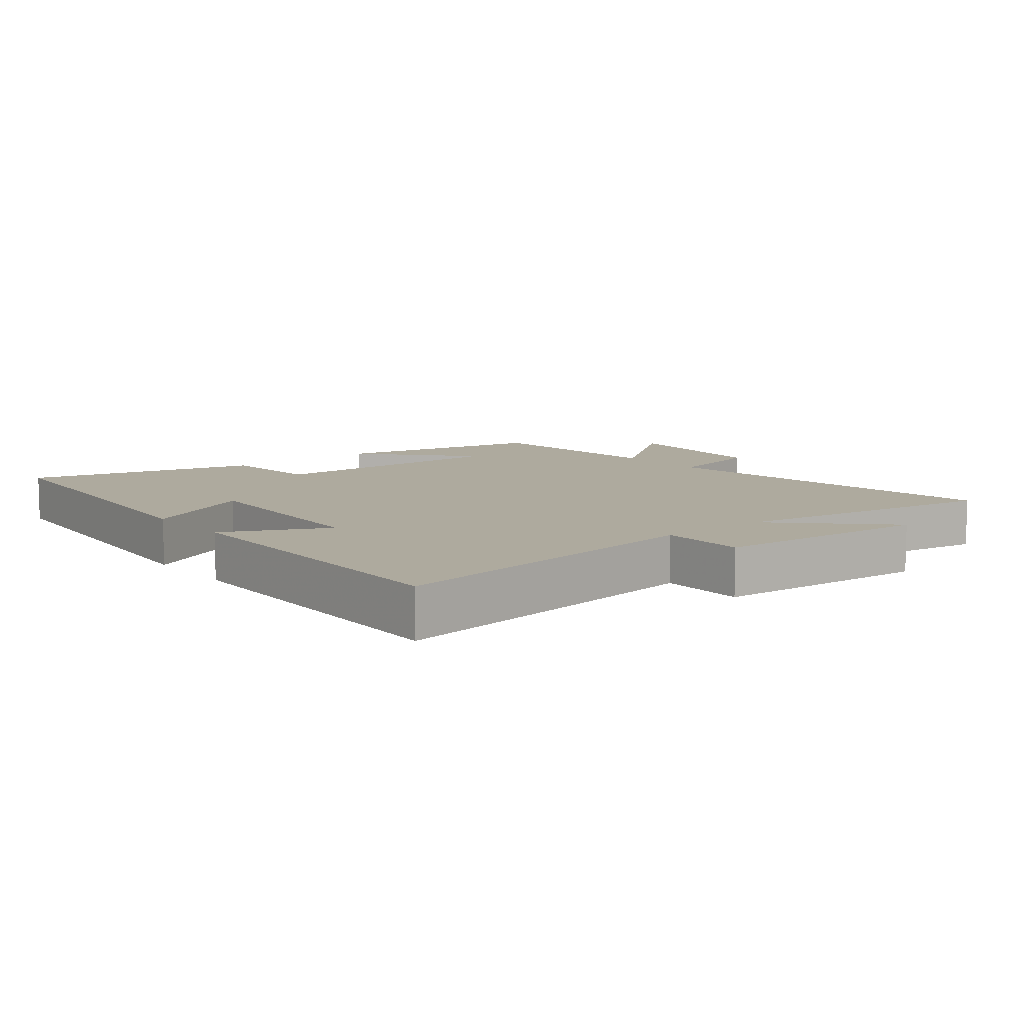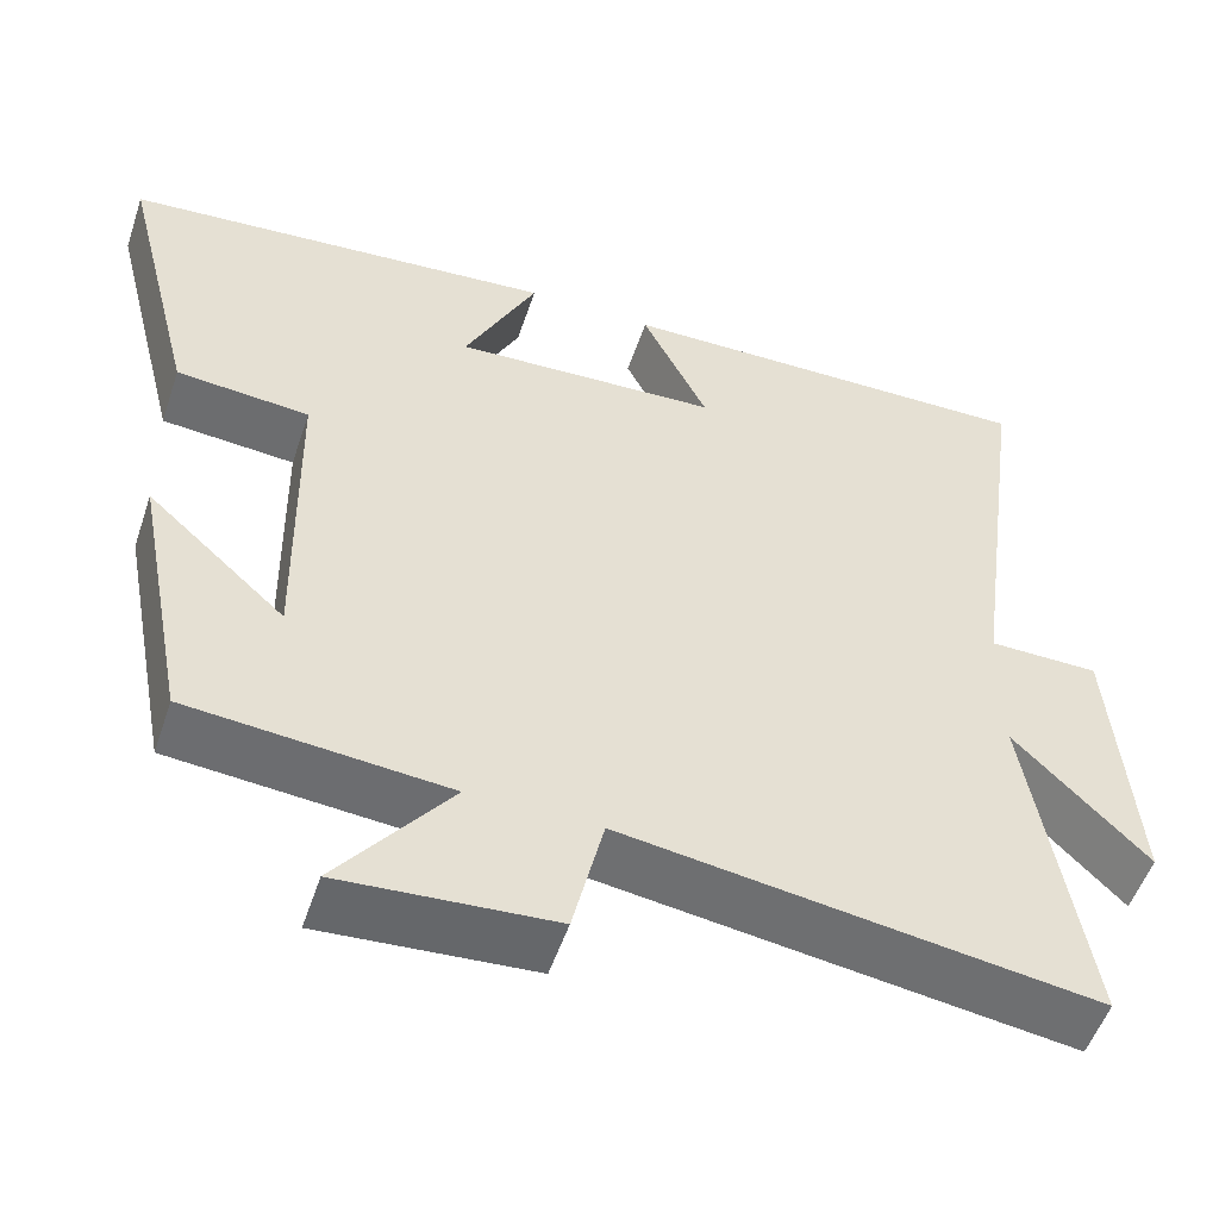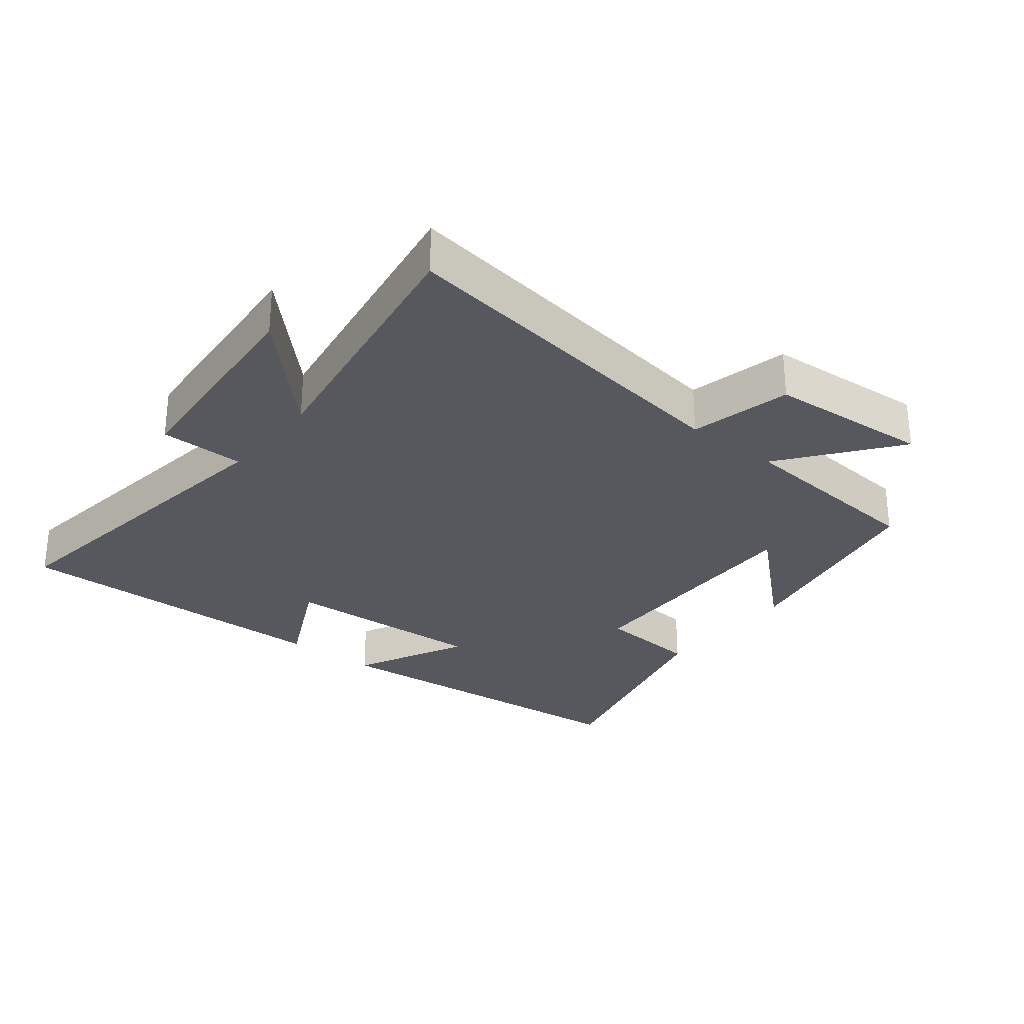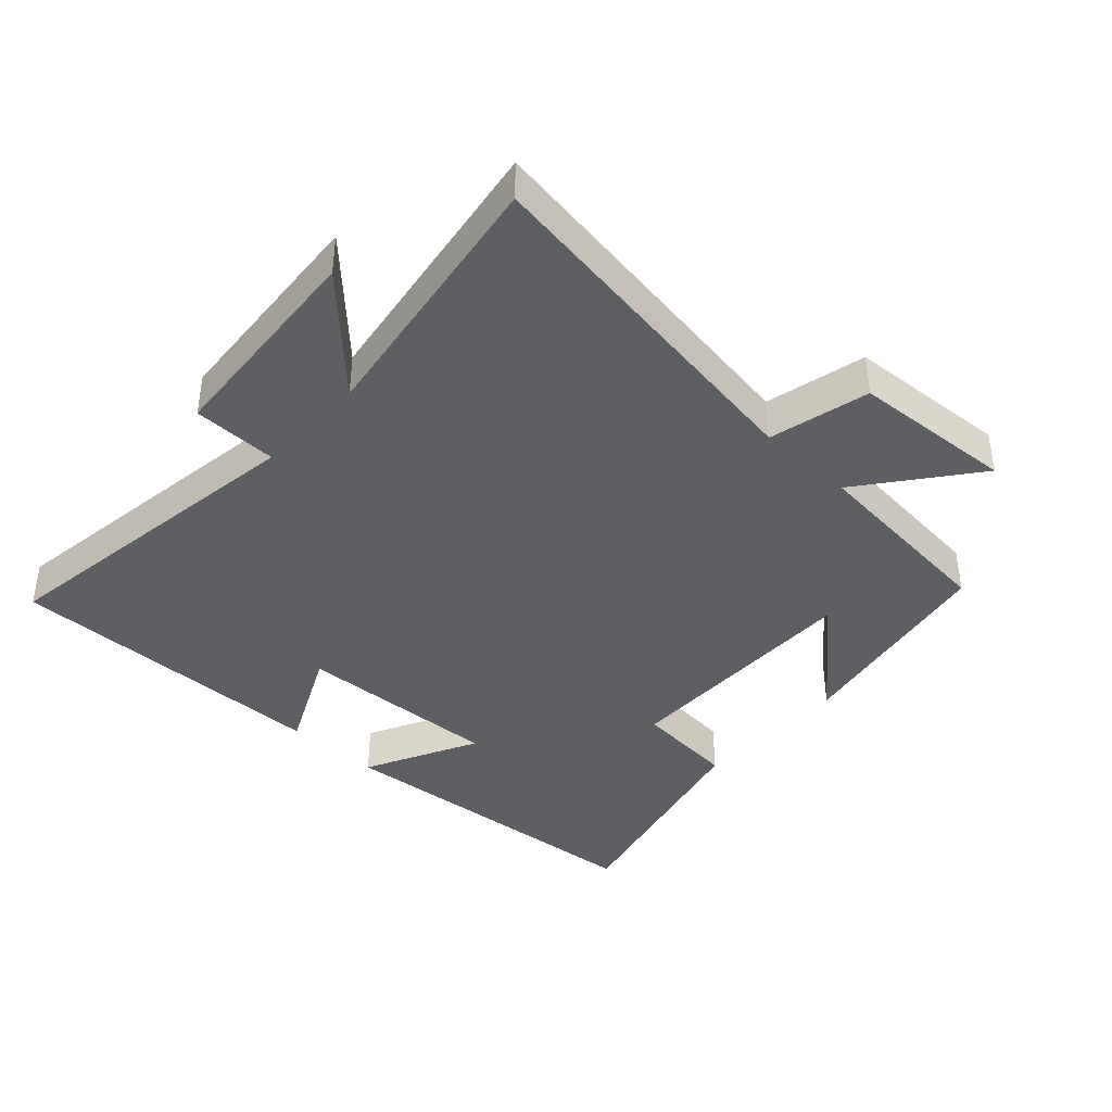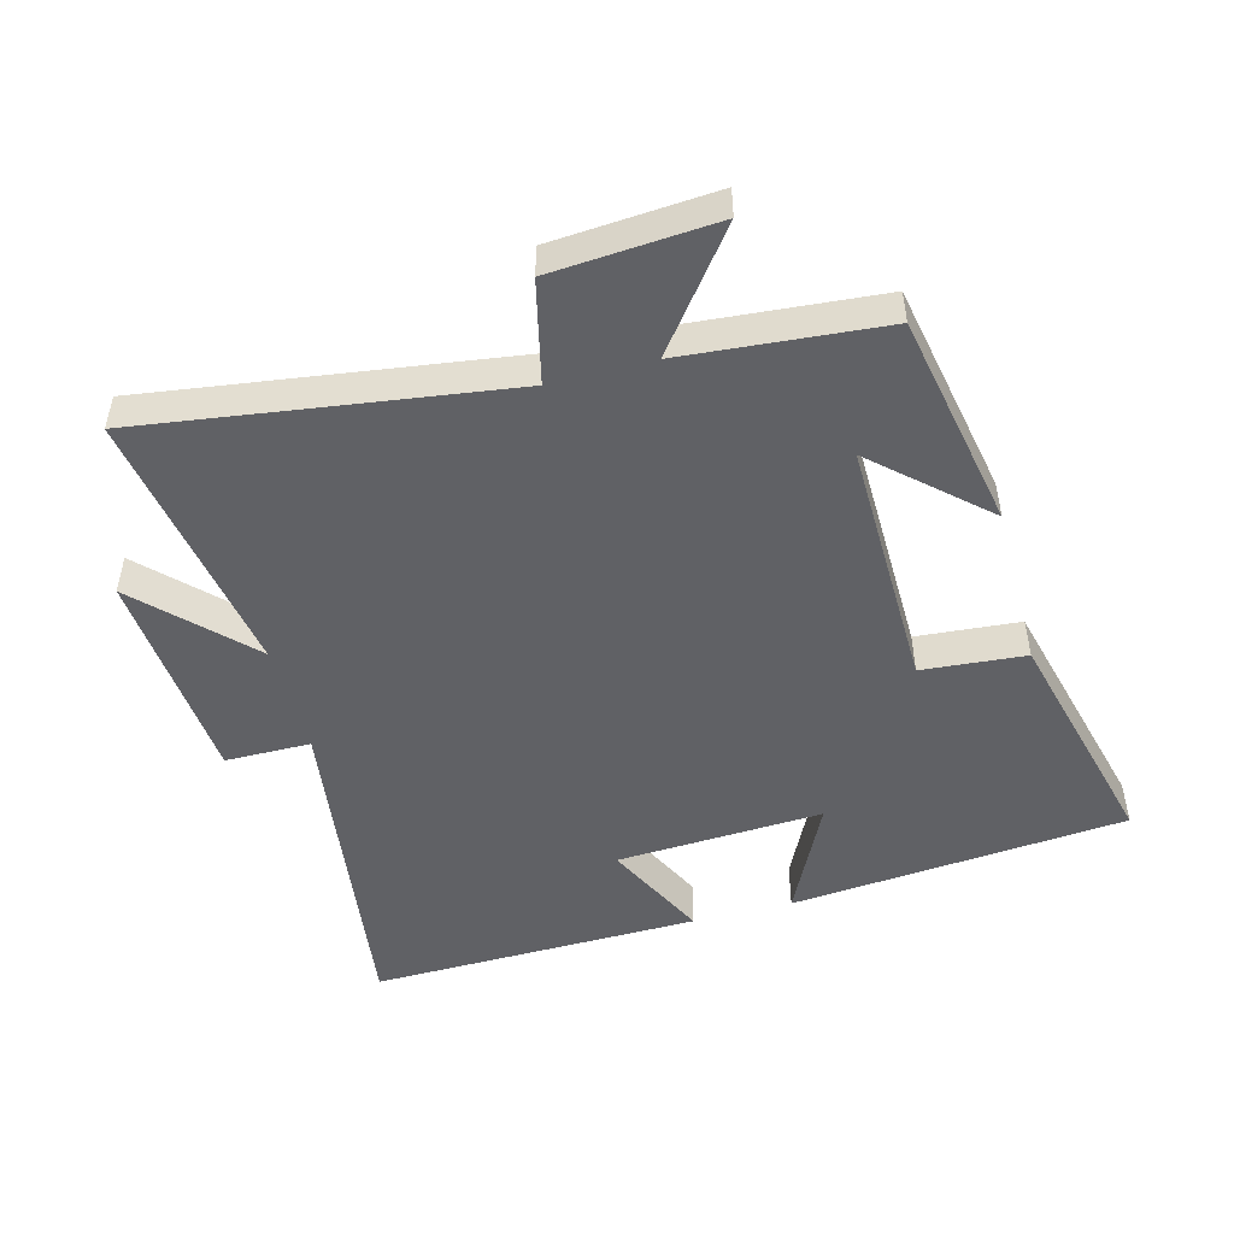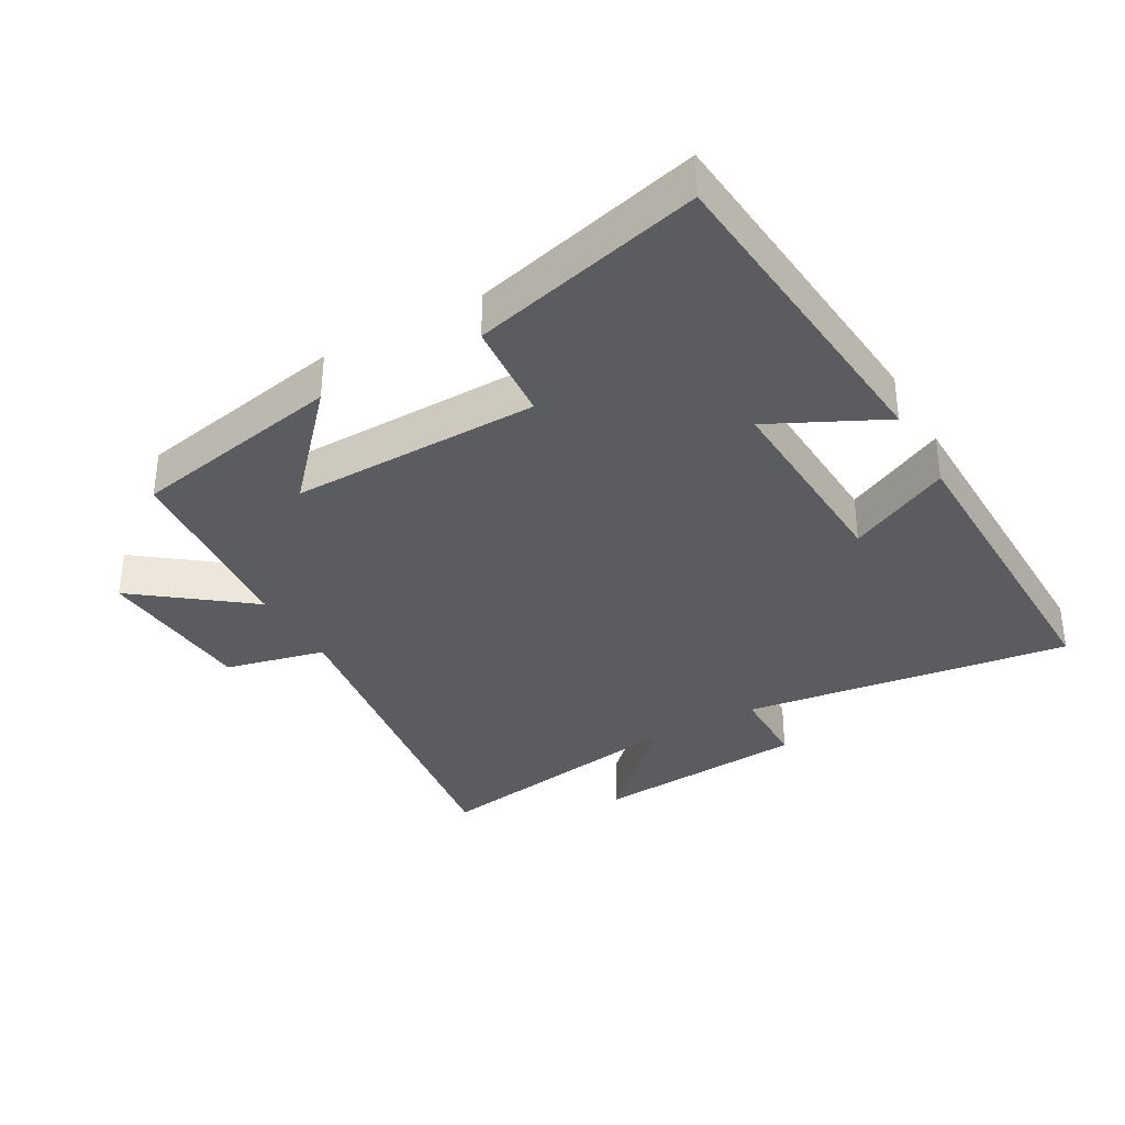
<metadata>
{"format":"obj","ext":"obj","renderer":"f3d","projection":"perspective","resolution":1024,"background":"white","views":[{"elev":9.3,"azim":51.0,"up":"+Y"},{"elev":-53.0,"azim":-18.5,"up":"+Z"},{"elev":-28.9,"azim":141.5,"up":"+Y"},{"elev":-40.5,"azim":137.0,"up":"+Y"},{"elev":-49.3,"azim":-165.0,"up":"+Y"},{"elev":-35.0,"azim":-60.5,"up":"+Y"}]}
</metadata>
<code>
v 0.569 0.07 0.509
v 0.5 0.07 0.005
v 0.629 0.07 0.004
v 0.655 0.07 -0.326
v 0.5 0.07 -0.169
v 0.566 0.07 -0.578
v 0.017 0.07 -0.5
v -0.019 0.07 -0.654
v -0.267 0.07 -0.672
v -0.135 0.07 -0.5
v -0.437 0.07 -0.474
v -0.5 0.07 -0.147
v -0.338 0.07 -0.294
v -0.344 0.07 0.088
v -0.5 0.07 0.101
v -0.589 0.07 0.454
v -0.08 0.07 0.5
v -0.165 0.07 0.327
v 0.147 0.07 0.343
v 0.07 0.07 0.5
v 0.569 0 0.509
v 0.5 0 0.005
v 0.629 0 0.004
v 0.655 0 -0.326
v 0.5 0 -0.169
v 0.566 0 -0.578
v 0.017 0 -0.5
v -0.019 0 -0.654
v -0.267 0 -0.672
v -0.135 0 -0.5
v -0.437 0 -0.474
v -0.5 0 -0.147
v -0.338 0 -0.294
v -0.344 0 0.088
v -0.5 0 0.101
v -0.589 0 0.454
v -0.08 0 0.5
v -0.165 0 0.327
v 0.147 0 0.343
v 0.07 0 0.5
f 19 20 1 2
f 18 19 2
f 15 16 17 18
f 14 15 18
f 13 14 18 2
f 10 11 12 13
f 10 13 2 3
f 7 8 9 10
f 7 10 3
f 5 6 7
f 5 7 3
f 3 4 5
f 22 21 40 39
f 22 39 38
f 38 37 36 35
f 38 35 34
f 22 38 34 33
f 33 32 31 30
f 23 22 33 30
f 30 29 28 27
f 23 30 27
f 27 26 25
f 23 27 25
f 25 24 23
f 1 21 22 2
f 2 22 23 3
f 3 23 24 4
f 4 24 25 5
f 5 25 26 6
f 6 26 27 7
f 7 27 28 8
f 8 28 29 9
f 9 29 30 10
f 10 30 31 11
f 11 31 32 12
f 12 32 33 13
f 13 33 34 14
f 14 34 35 15
f 15 35 36 16
f 16 36 37 17
f 17 37 38 18
f 18 38 39 19
f 19 39 40 20
f 20 40 21 1

</code>
